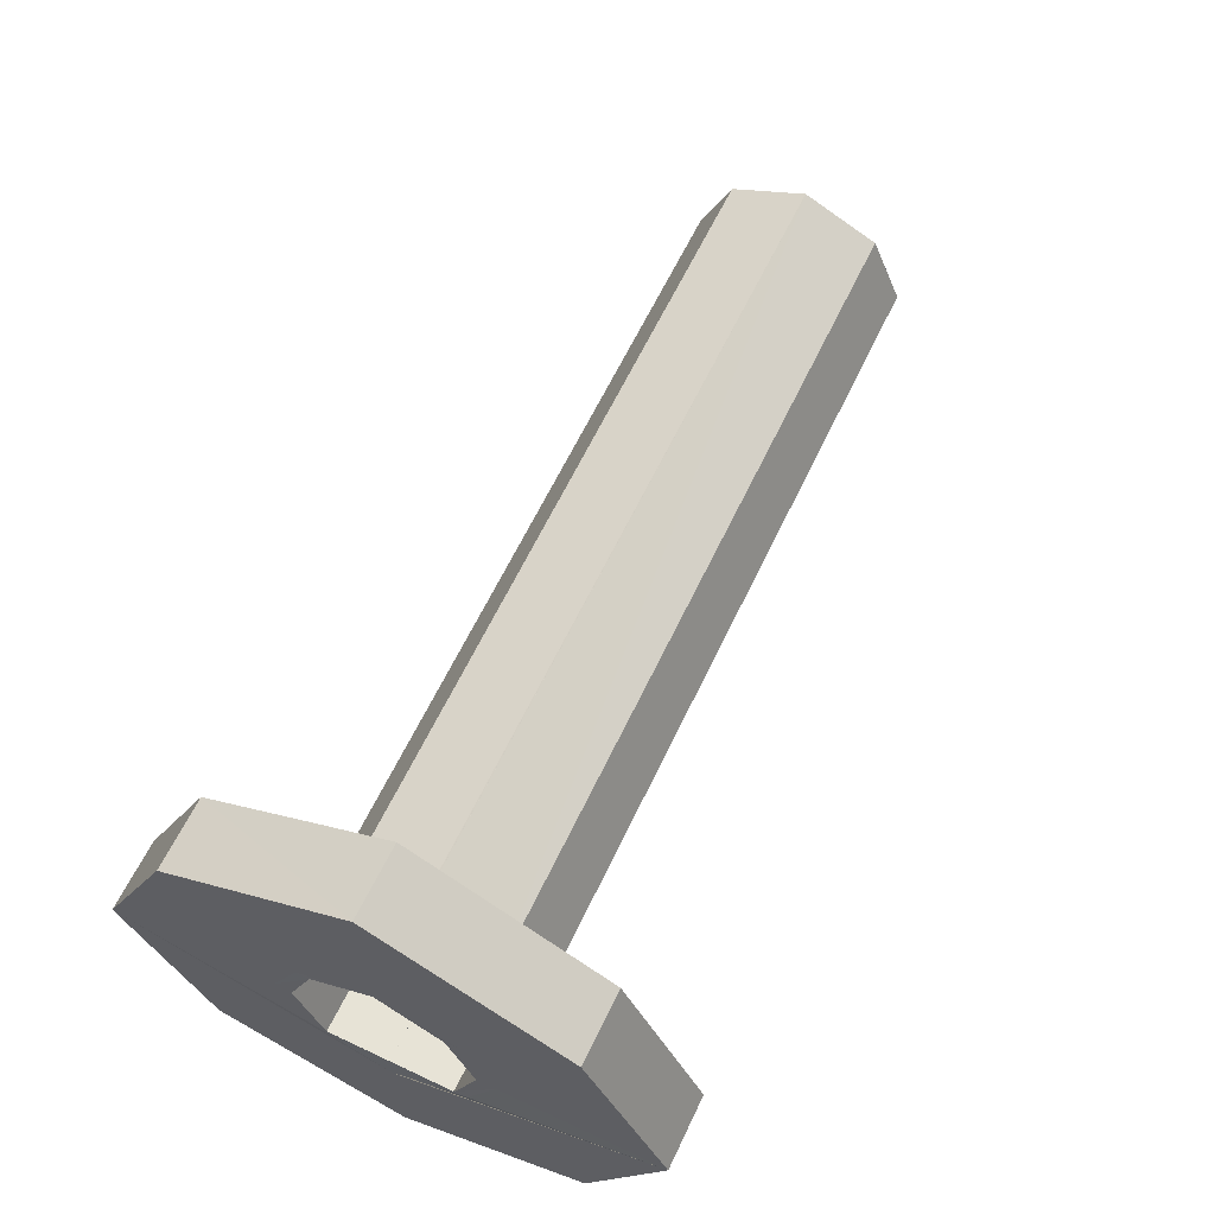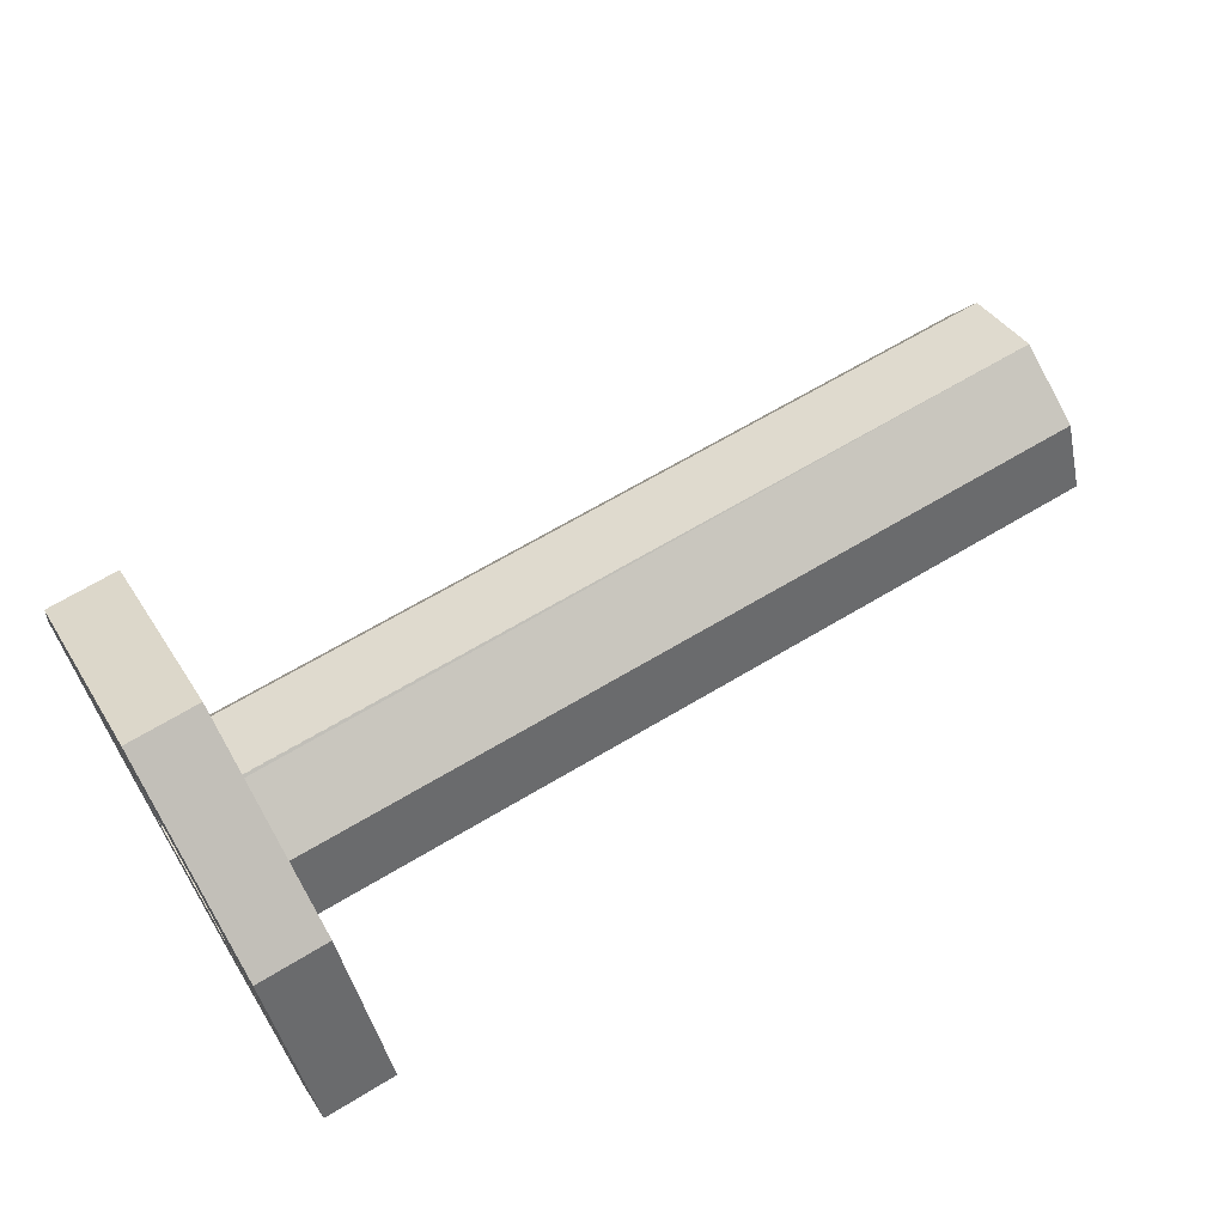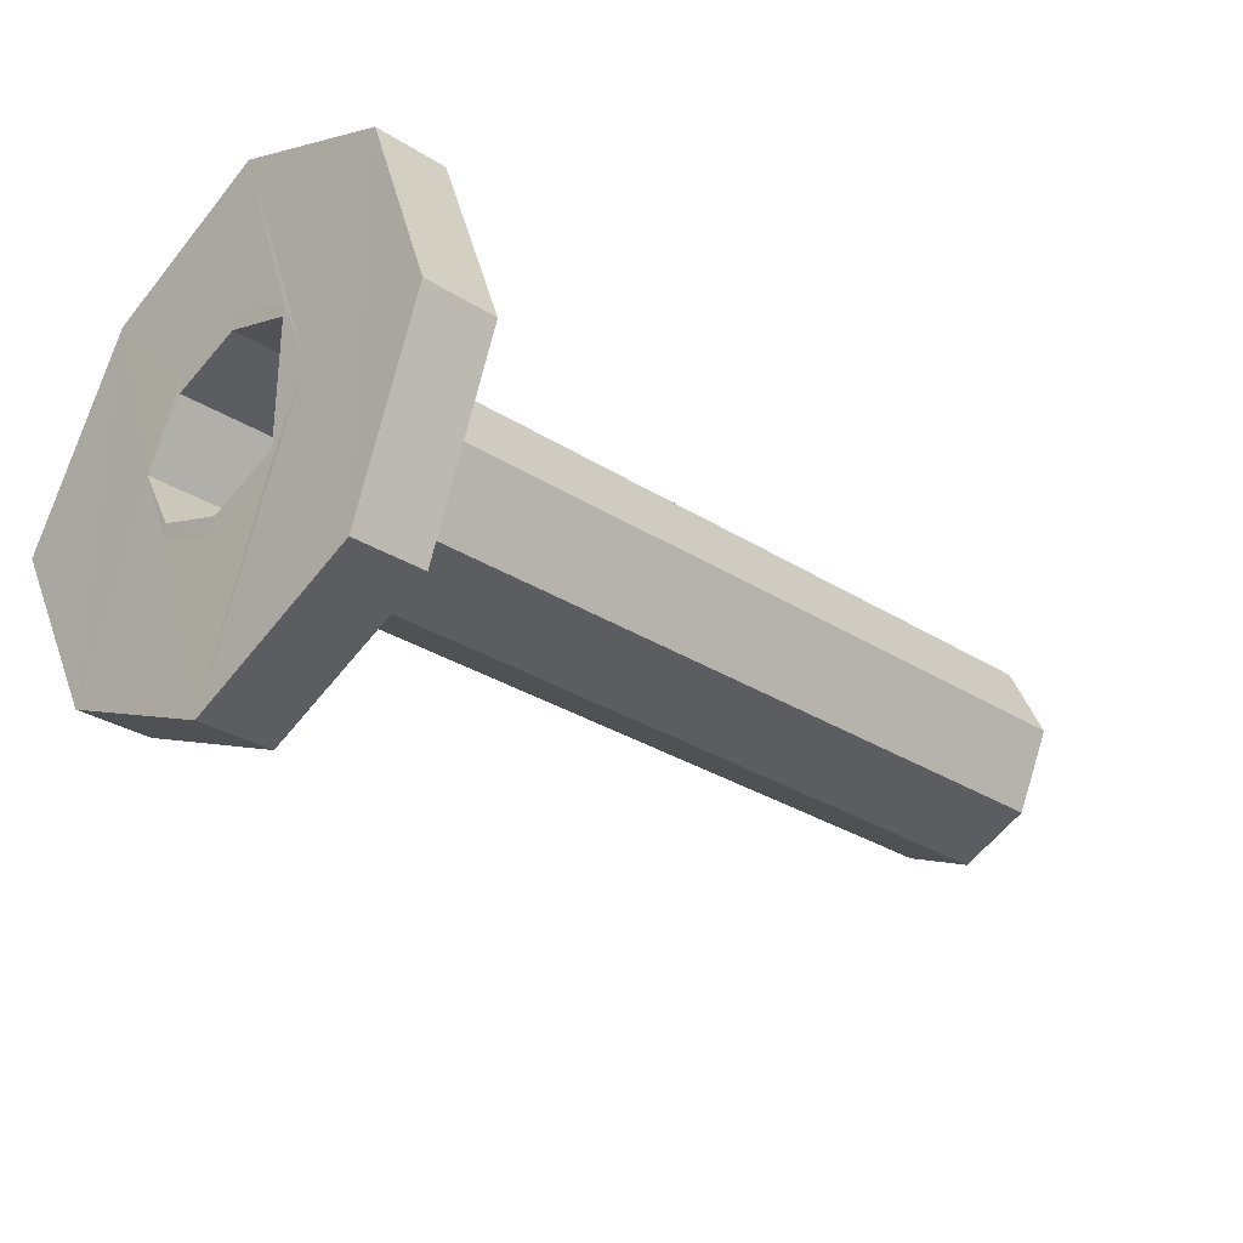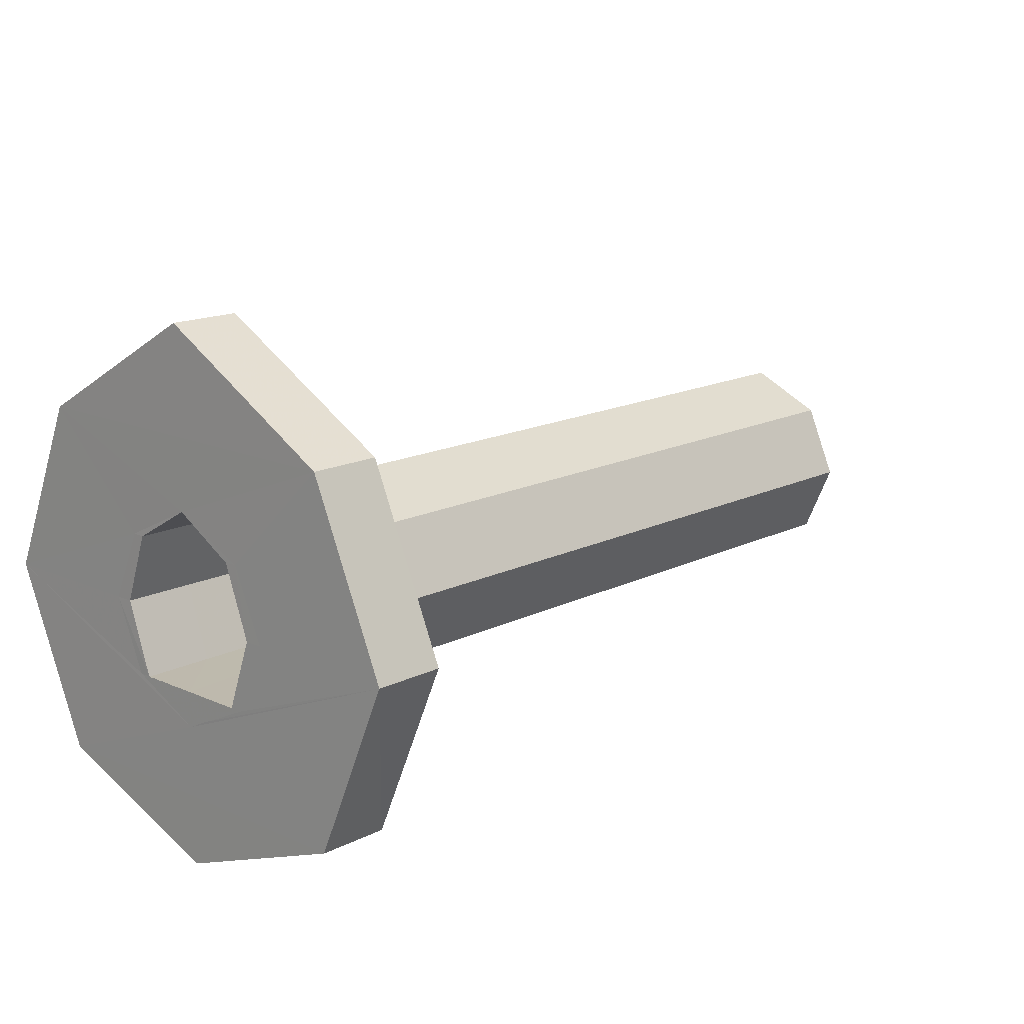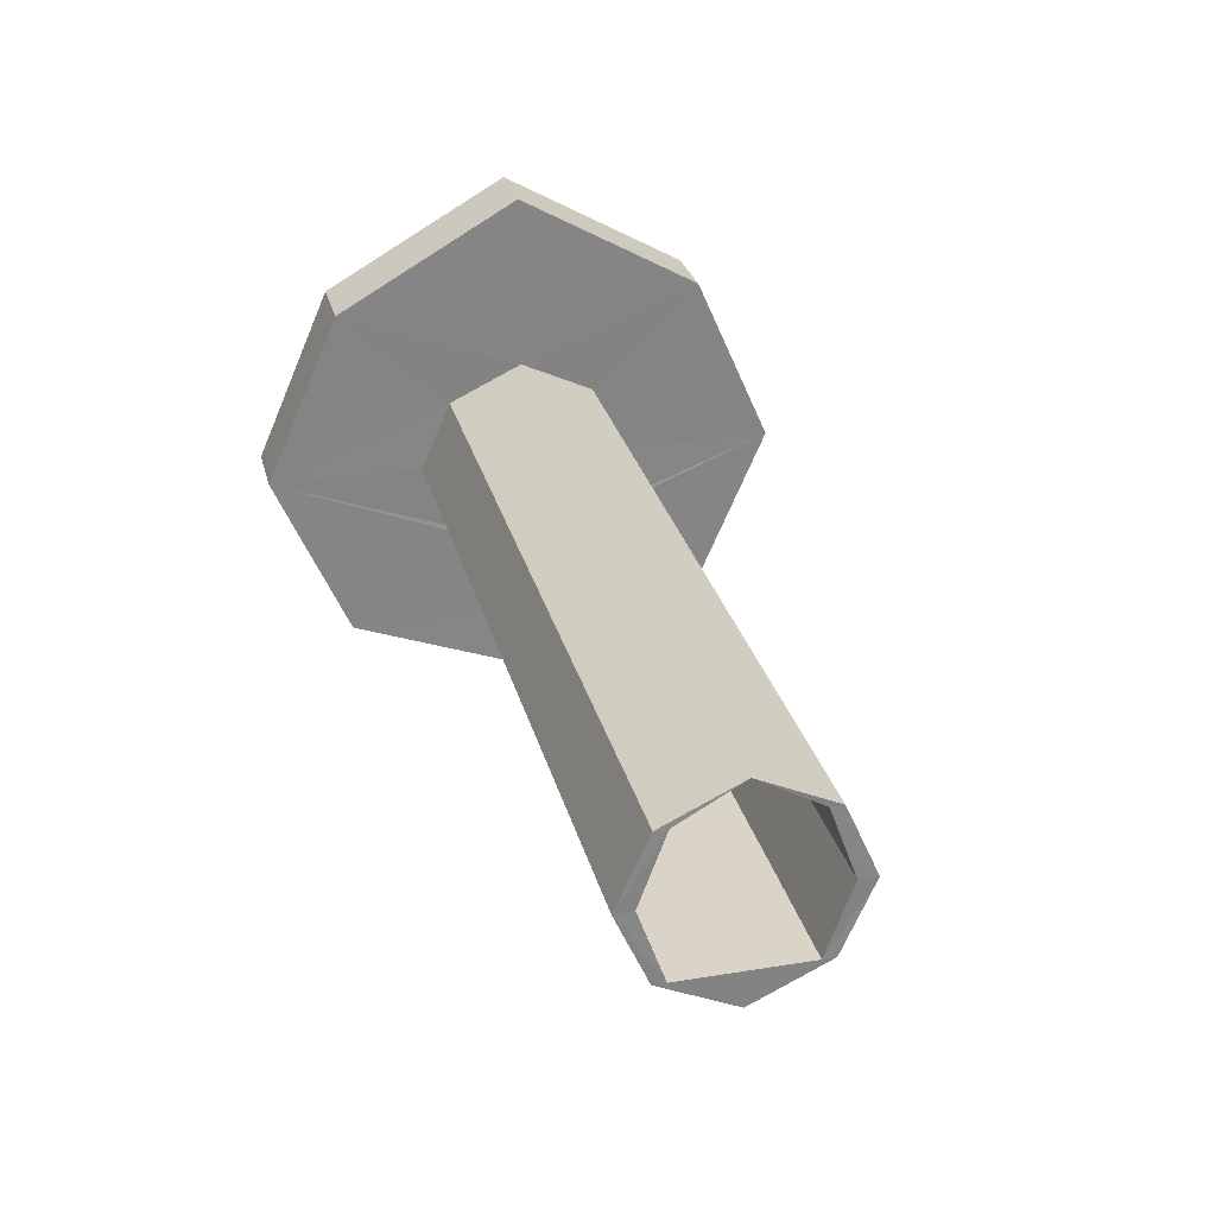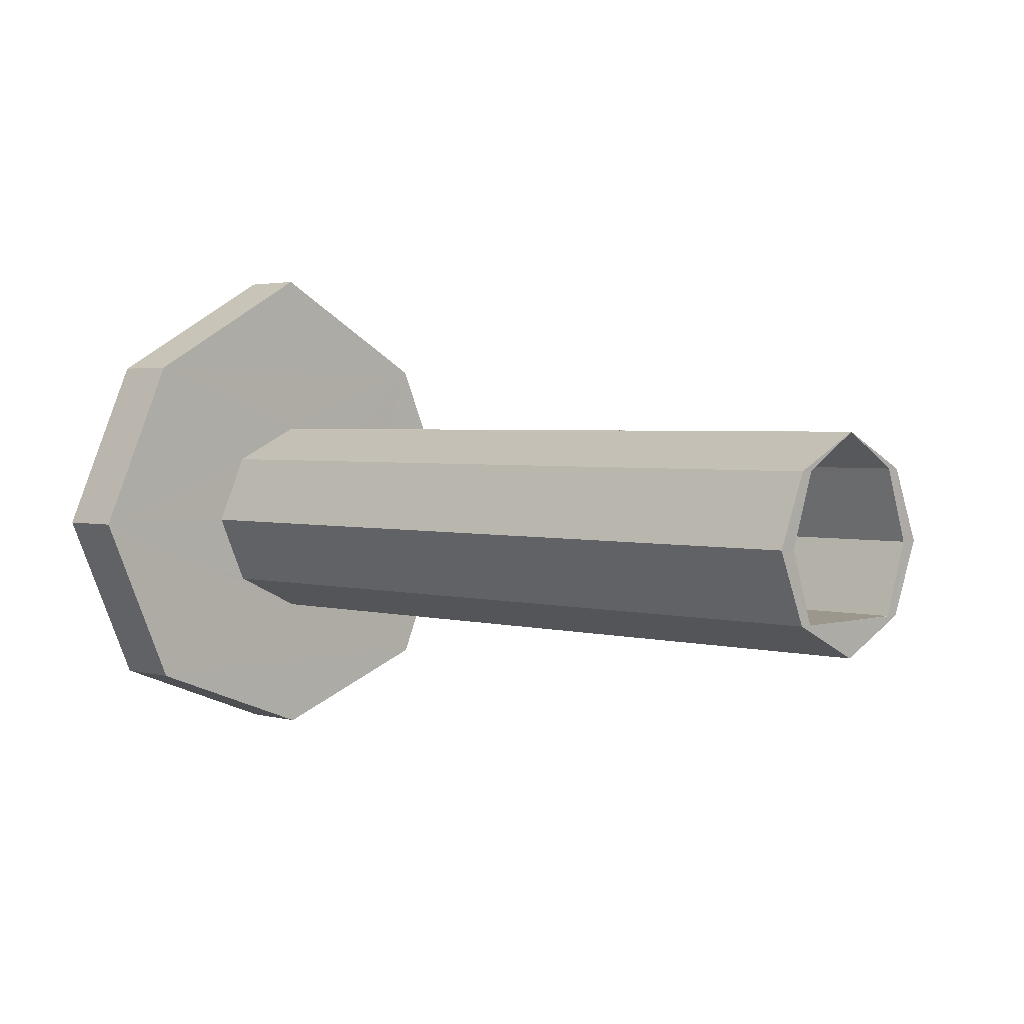
<metadata>
{"format":"obj","ext":"obj","renderer":"f3d","projection":"perspective","resolution":1024,"background":"white","views":[{"elev":62.7,"azim":-64.6,"up":"+Y"},{"elev":66.5,"azim":-31.0,"up":"+Y"},{"elev":-30.1,"azim":-42.9,"up":"+Z"},{"elev":15.4,"azim":-46.4,"up":"+Y"},{"elev":28.4,"azim":76.1,"up":"+Y"},{"elev":2.6,"azim":44.2,"up":"+Y"}]}
</metadata>
<code>
o 12828
v 2212 1872 7.628
v 2212 1872 7.522
v 2212 1872 7.575
v 2212 1872 7.575
v 2212 1872 7.628
v 2212 1872 7.522
v 2212 1872 7.575
v 2212 1872 7.628
v 2212 1872 7.65
v 2212 1872 7.65
v 2212 1872 7.5
v 2212 1872 7.5
v 2212 1872 7.575
v 2212 1872 7.522
v 2212 1872 7.554
v 2212 1872 7.545
v 2212 1872 7.575
v 2212 1872 7.5
v 2212 1872 7.575
v 2212 1872 7.575
v 2212 1872 7.596
v 2212 1872 7.596
v 2212 1872 7.65
v 2212 1872 7.628
v 2212 1872 7.65
v 2212 1872 7.628
v 2212 1872 7.522
v 2212 1872 7.575
v 2212 1872 7.575
v 2212 1872 7.522
v 2212 1872 7.628
v 2212 1872 7.575
v 2212 1872 7.522
v 2212 1872 7.5
v 2212 1872 7.5
v 2212 1872 7.545
v 2212 1872 7.522
v 2212 1872 7.5
v 2212 1872 7.628
v 2212 1872 7.575
v 2212 1872 7.65
v 2212 1872 7.596
v 2212 1872 7.605
v 2212 1872 7.596
v 2212 1872 7.605
v 2212 1872 7.596
v 2212 1872 7.575
v 2212 1872 7.575
v 2212 1872 7.575
v 2212 1872 7.628
v 2212 1872 7.522
v 2212 1872 7.575
v 2212 1872 7.628
v 2212 1872 7.554
v 2212 1872 7.575
v 2212 1872 7.554
v 2212 1872 7.596
v 2212 1872 7.575
v 2212 1872 7.545
v 2212 1872 7.554
v 2212 1872 7.557
v 2212 1872 7.593
v 2212 1872 7.605
v 2212 1872 7.55
v 2212 1872 7.554
v 2212 1872 7.557
v 2212 1872 7.575
v 2212 1872 7.593
v 2212 1872 7.596
v 2212 1872 7.593
v 2212 1872 7.575
v 2212 1872 7.557
v 2212 1872 7.554
v 2212 1872 7.575
v 2212 1872 7.593
v 2212 1872 7.575
v 2212 1872 7.628
v 2212 1872 7.522
v 2212 1872 7.596
v 2212 1872 7.575
v 2212 1872 7.522
v 2212 1872 7.554
v 2212 1872 7.575
v 2212 1872 7.554
v 2212 1872 7.596
v 2212 1872 7.575
v 2212 1872 7.545
v 2212 1872 7.554
v 2212 1872 7.545
v 2212 1872 7.554
v 2212 1872 7.557
v 2212 1872 7.575
v 2212 1872 7.557
v 2212 1872 7.55
v 2212 1872 7.55
v 2212 1872 7.557
v 2212 1872 7.55
v 2212 1872 7.557
v 2212 1872 7.593
v 2212 1872 7.596
v 2212 1872 7.6
v 2212 1872 7.593
v 2212 1872 7.605
v 2212 1872 7.6
v 2212 1872 7.522
v 2212 1872 7.554
v 2212 1872 7.545
v 2212 1872 7.596
v 2212 1872 7.575
v 2212 1872 7.65
v 2212 1872 7.593
v 2212 1872 7.628
v 2212 1872 7.65
v 2212 1872 7.522
v 2212 1872 7.575
v 2212 1872 7.5
v 2212 1872 7.575
v 2212 1872 7.628
v 2212 1872 7.575
v 2212 1872 7.557
v 2212 1872 7.575
v 2212 1872 7.575
v 2212 1872 7.596
v 2212 1872 7.605
v 2212 1872 7.605
v 2212 1872 7.593
v 2212 1872 7.6
v 2212 1872 7.6
v 2212 1872 7.593
v 2212 1872 7.6
v 2212 1872 7.593
v 2212 1872 7.6
v 2212 1872 7.593
v 2212 1872 7.593
v 2212 1872 7.575
v 2212 1872 7.575
v 2212 1872 7.557
v 2212 1872 7.55
v 2212 1872 7.557
v 2212 1872 7.55
v 2212 1872 7.557
v 2212 1872 7.554
v 2212 1872 7.575
v 2212 1872 7.522
v 2212 1872 7.65
v 2212 1872 7.575
v 2212 1872 7.628
v 2212 1872 7.5
v 2212 1872 7.575
f 1 2 3
f 4 5 1
f 6 7 4
f 6 8 9
f 5 10 8
f 11 2 12
f 13 12 14
f 15 11 16
f 17 18 15
f 15 19 20
f 20 21 22
f 20 23 24
f 25 26 23
f 27 26 28
f 29 30 27
f 31 32 29
f 31 33 34
f 30 35 33
f 36 35 37
f 38 37 35
f 39 37 40
f 41 42 39
f 42 43 44
f 45 46 43
f 47 46 48
f 49 50 39
f 51 52 49
f 50 23 53
f 54 47 55
f 55 56 54
f 57 58 55
f 56 59 60
f 61 60 59
f 57 62 63
f 64 59 65
f 36 65 59
f 66 65 67
f 63 68 69
f 69 70 67
f 71 42 69
f 71 72 66
f 73 74 71
f 75 76 71
f 77 74 78
f 77 79 80
f 78 12 81
f 16 78 82
f 82 78 83
f 83 84 82
f 85 86 83
f 84 87 88
f 89 90 87
f 91 86 92
f 93 89 94
f 94 84 66
f 66 95 94
f 95 96 97
f 72 95 98
f 92 68 99
f 99 100 92
f 101 100 99
f 102 103 101
f 104 103 100
f 103 50 100
f 100 50 76
f 105 76 50
f 105 106 76
f 107 72 106
f 108 25 103
f 109 110 108
f 111 108 103
f 103 10 112
f 113 112 10
f 114 112 115
f 116 106 114
f 117 78 114
f 118 119 117
f 106 120 121
f 113 122 123
f 113 123 124
f 21 124 123
f 113 124 79
f 125 79 124
f 125 126 127
f 125 127 70
f 128 70 127
f 129 128 130
f 128 131 132
f 133 132 134
f 104 133 128
f 128 133 68
f 111 128 62
f 47 111 62
f 135 111 47
f 111 135 136
f 61 136 47
f 137 136 61
f 95 137 61
f 138 137 95
f 136 137 139
f 95 120 140
f 137 140 141
f 107 140 120
f 107 141 140
f 142 139 107
f 136 142 143
f 108 136 143
f 38 143 142
f 38 142 107
f 38 107 106
f 144 145 146
f 147 148 149

</code>
